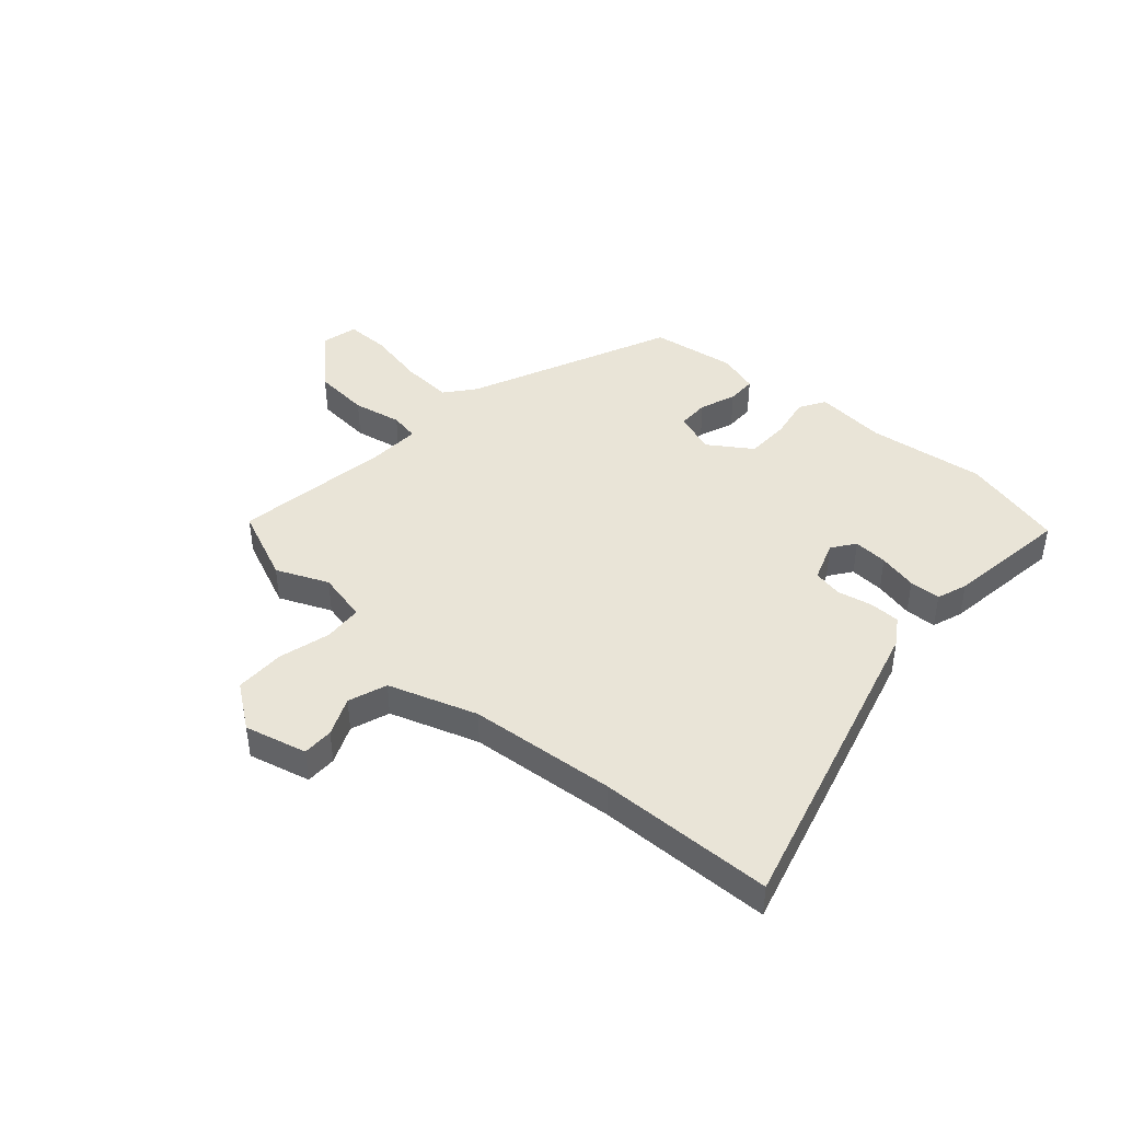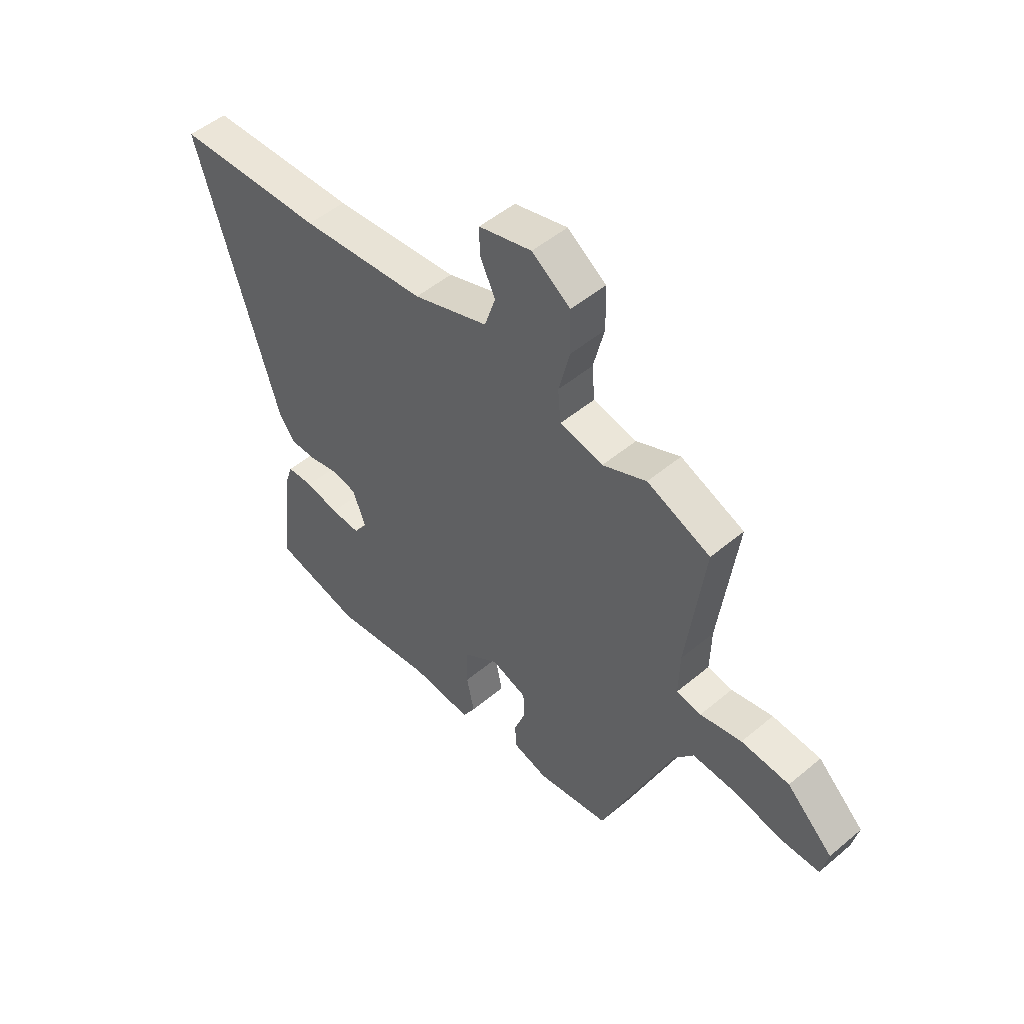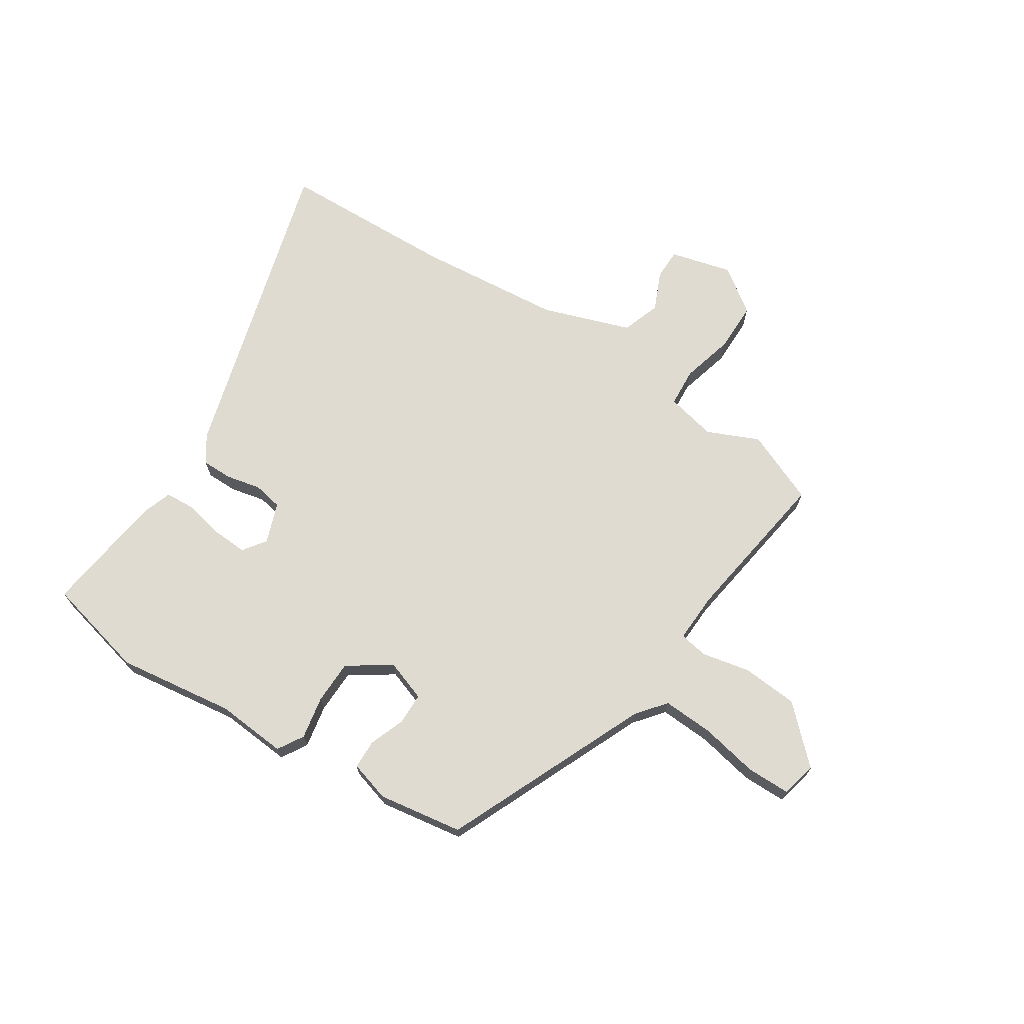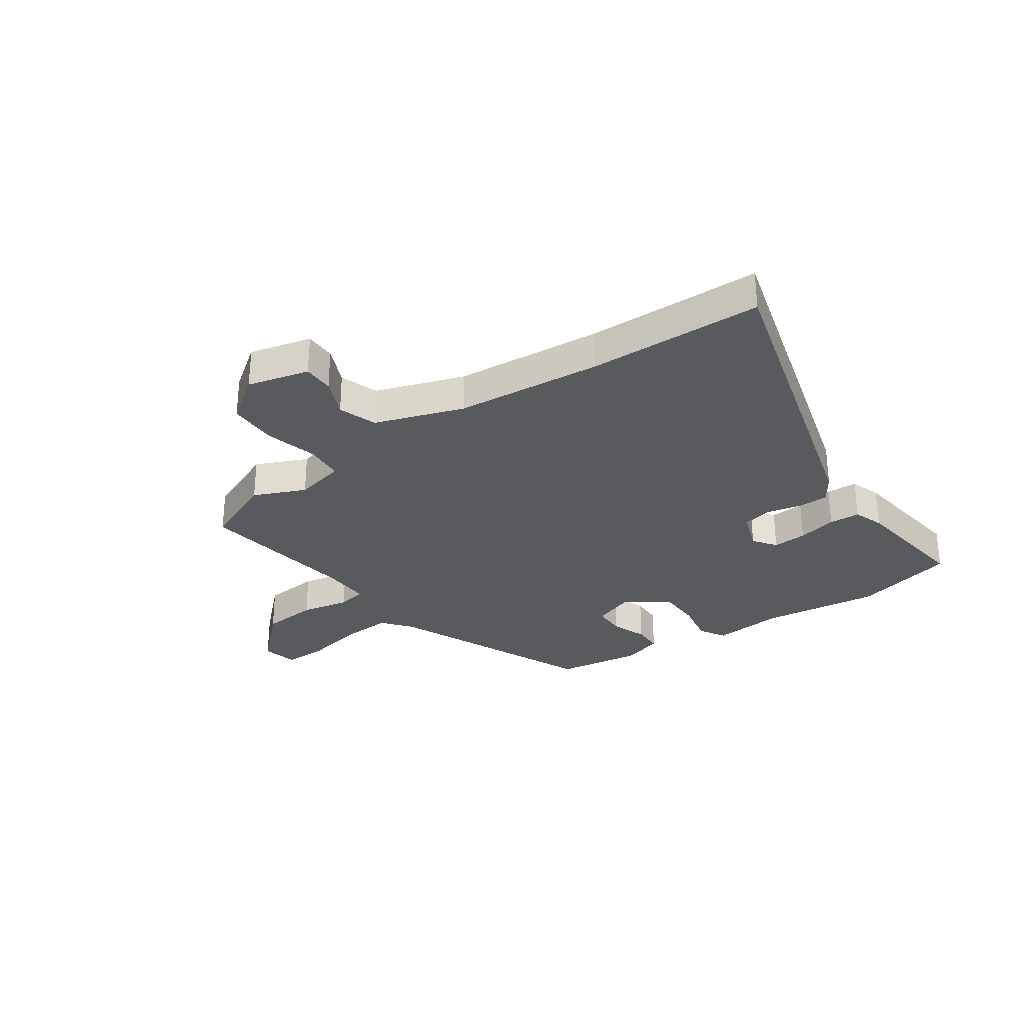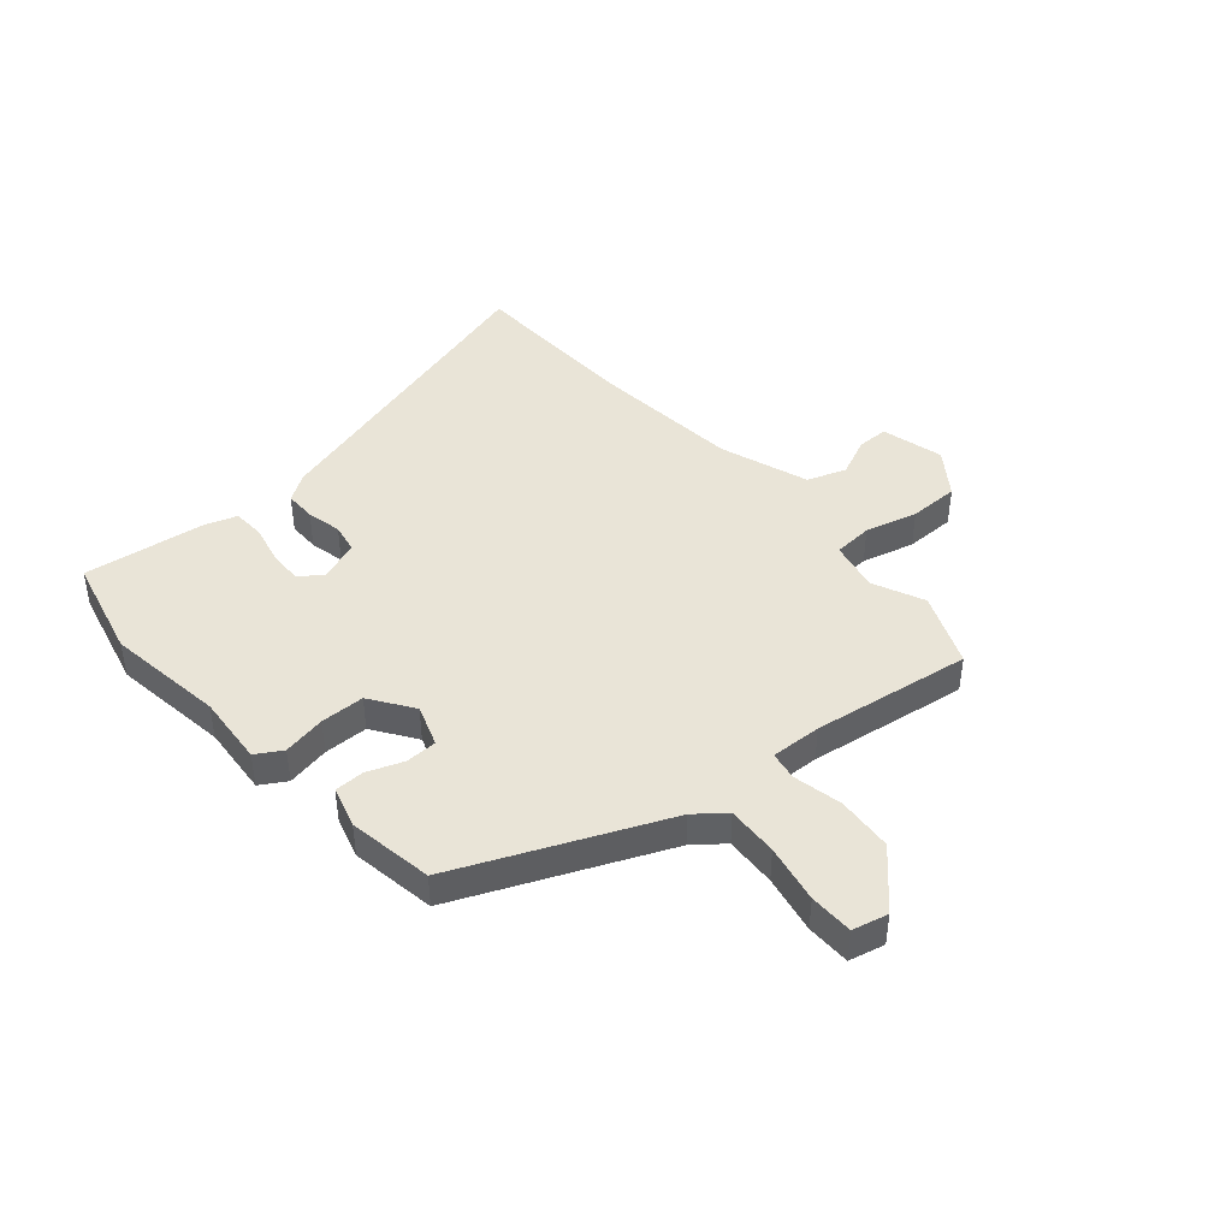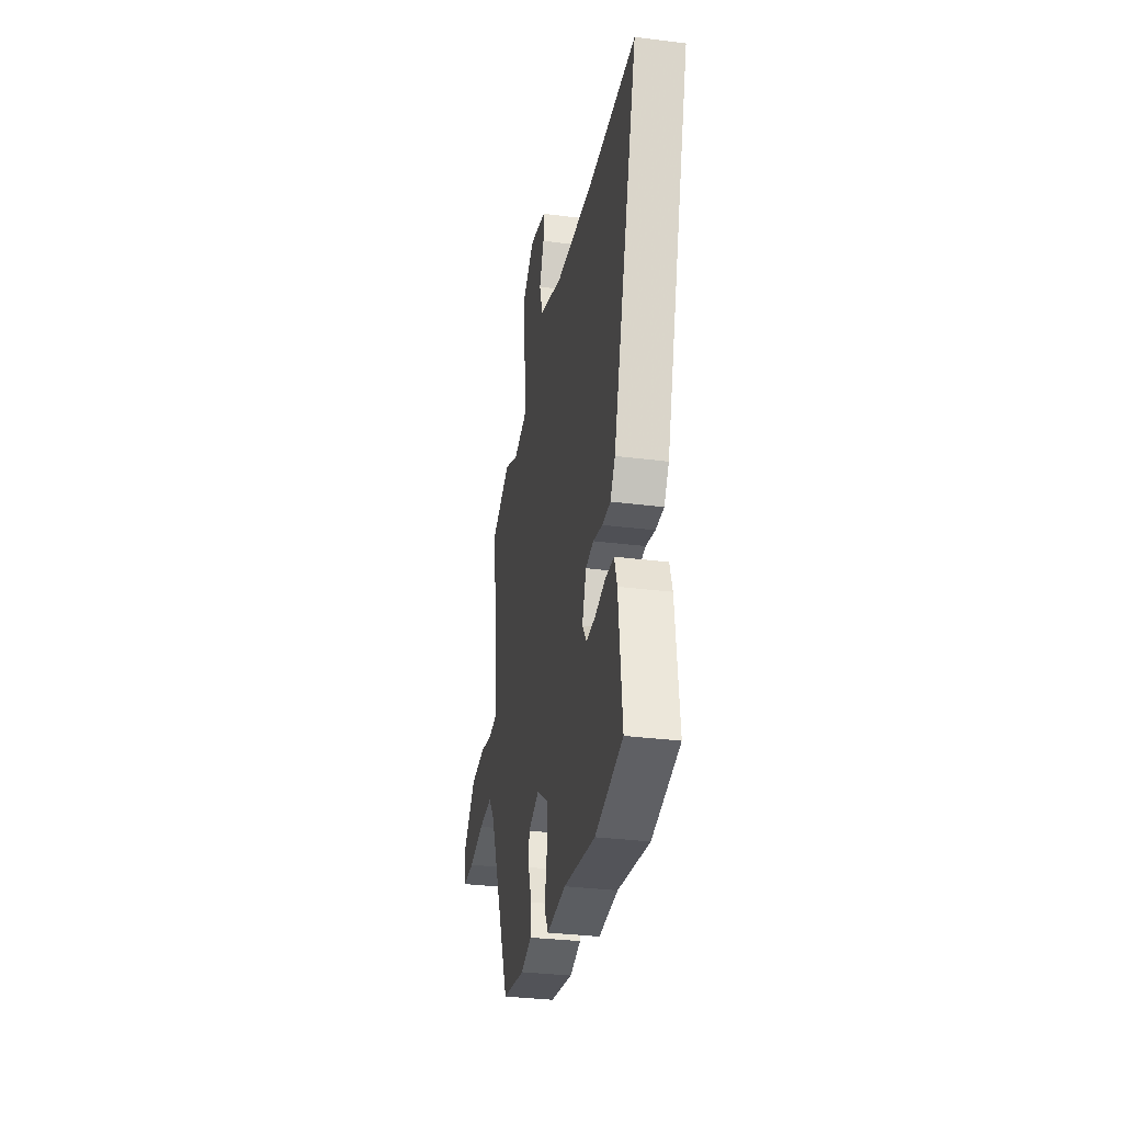
<metadata>
{"format":"obj","ext":"obj","renderer":"f3d","projection":"perspective","resolution":1024,"background":"white","views":[{"elev":43.3,"azim":43.1,"up":"+Y"},{"elev":50.5,"azim":-132.5,"up":"+Z"},{"elev":70.1,"azim":-146.0,"up":"+Y"},{"elev":-30.6,"azim":36.2,"up":"+Y"},{"elev":43.5,"azim":-129.9,"up":"+Y"},{"elev":-32.6,"azim":80.0,"up":"+Z"}]}
</metadata>
<code>
v -0.357 0.07 -0.444
v -0.51 0.07 -0.074
v -0.551 0.07 -0.021
v -0.643 0.07 -0.024
v -0.748 0.07 -0.043
v -0.827 0.07 -0.041
v -0.841 0.07 0.023
v -0.744 0.07 0.113
v -0.643 0.07 0.119
v -0.556 0.07 0.099
v -0.504 0.07 0.107
v -0.506 0.07 0.198
v -0.543 0.07 0.483
v -0.41 0.07 0.536
v -0.318 0.07 0.493
v -0.227 0.07 0.511
v -0.221 0.07 0.581
v -0.244 0.07 0.675
v -0.242 0.07 0.765
v -0.161 0.07 0.821
v -0.05 0.07 0.79
v -0.051 0.07 0.734
v -0.083 0.07 0.665
v -0.06 0.07 0.595
v 0.098 0.07 0.537
v 0.362 0.07 0.507
v 0.677 0.07 0.491
v 0.507 0.07 -0.072
v 0.474 0.07 -0.12
v 0.418 0.07 -0.119
v 0.356 0.07 -0.104
v 0.303 0.07 -0.113
v 0.275 0.07 -0.185
v 0.304 0.07 -0.227
v 0.366 0.07 -0.225
v 0.437 0.07 -0.211
v 0.493 0.07 -0.215
v 0.511 0.07 -0.27
v 0.536 0.07 -0.492
v 0.351 0.07 -0.533
v 0.14 0.07 -0.5
v 0.012 0.07 -0.508
v -0.015 0.07 -0.461
v 0.001 0.07 -0.384
v 0.001 0.07 -0.305
v -0.075 0.07 -0.251
v -0.15 0.07 -0.276
v -0.152 0.07 -0.333
v -0.129 0.07 -0.398
v -0.131 0.07 -0.451
v -0.205 0.07 -0.471
v -0.357 0 -0.444
v -0.51 0 -0.074
v -0.551 0 -0.021
v -0.643 0 -0.024
v -0.748 0 -0.043
v -0.827 0 -0.041
v -0.841 0 0.023
v -0.744 0 0.113
v -0.643 0 0.119
v -0.556 0 0.099
v -0.504 0 0.107
v -0.506 0 0.198
v -0.543 0 0.483
v -0.41 0 0.536
v -0.318 0 0.493
v -0.227 0 0.511
v -0.221 0 0.581
v -0.244 0 0.675
v -0.242 0 0.765
v -0.161 0 0.821
v -0.05 0 0.79
v -0.051 0 0.734
v -0.083 0 0.665
v -0.06 0 0.595
v 0.098 0 0.537
v 0.362 0 0.507
v 0.677 0 0.491
v 0.507 0 -0.072
v 0.474 0 -0.12
v 0.418 0 -0.119
v 0.356 0 -0.104
v 0.303 0 -0.113
v 0.275 0 -0.185
v 0.304 0 -0.227
v 0.366 0 -0.225
v 0.437 0 -0.211
v 0.493 0 -0.215
v 0.511 0 -0.27
v 0.536 0 -0.492
v 0.351 0 -0.533
v 0.14 0 -0.5
v 0.012 0 -0.508
v -0.015 0 -0.461
v 0.001 0 -0.384
v 0.001 0 -0.305
v -0.075 0 -0.251
v -0.15 0 -0.276
v -0.152 0 -0.333
v -0.129 0 -0.398
v -0.131 0 -0.451
v -0.205 0 -0.471
f 48 49 50 51
f 47 48 51 1
f 41 42 43 44
f 41 44 45
f 40 41 45
f 39 40 45 46
f 35 36 37 38
f 34 35 38 39
f 28 29 30 31
f 26 27 28 31
f 25 26 31 32
f 24 25 32 33
f 20 21 22 23
f 20 23 24
f 17 18 19 20
f 16 17 20 24
f 12 13 14 15
f 11 12 15 16
f 7 8 9 10
f 7 10 11
f 4 5 6 7
f 3 4 7 11
f 2 3 11 16
f 47 1 2 16
f 34 39 46
f 33 34 46
f 16 24 33 46
f 16 46 47
f 102 101 100 99
f 52 102 99 98
f 95 94 93 92
f 96 95 92
f 96 92 91
f 97 96 91 90
f 89 88 87 86
f 90 89 86 85
f 82 81 80 79
f 82 79 78 77
f 83 82 77 76
f 84 83 76 75
f 74 73 72 71
f 75 74 71
f 71 70 69 68
f 75 71 68 67
f 66 65 64 63
f 67 66 63 62
f 61 60 59 58
f 62 61 58
f 58 57 56 55
f 62 58 55 54
f 67 62 54 53
f 67 53 52 98
f 97 90 85
f 97 85 84
f 97 84 75 67
f 98 97 67
f 1 52 53 2
f 2 53 54 3
f 3 54 55 4
f 4 55 56 5
f 5 56 57 6
f 6 57 58 7
f 7 58 59 8
f 8 59 60 9
f 9 60 61 10
f 10 61 62 11
f 11 62 63 12
f 12 63 64 13
f 13 64 65 14
f 14 65 66 15
f 15 66 67 16
f 16 67 68 17
f 17 68 69 18
f 18 69 70 19
f 19 70 71 20
f 20 71 72 21
f 21 72 73 22
f 22 73 74 23
f 23 74 75 24
f 24 75 76 25
f 25 76 77 26
f 26 77 78 27
f 27 78 79 28
f 28 79 80 29
f 29 80 81 30
f 30 81 82 31
f 31 82 83 32
f 32 83 84 33
f 33 84 85 34
f 34 85 86 35
f 35 86 87 36
f 36 87 88 37
f 37 88 89 38
f 38 89 90 39
f 39 90 91 40
f 40 91 92 41
f 41 92 93 42
f 42 93 94 43
f 43 94 95 44
f 44 95 96 45
f 45 96 97 46
f 46 97 98 47
f 47 98 99 48
f 48 99 100 49
f 49 100 101 50
f 50 101 102 51
f 51 102 52 1

</code>
